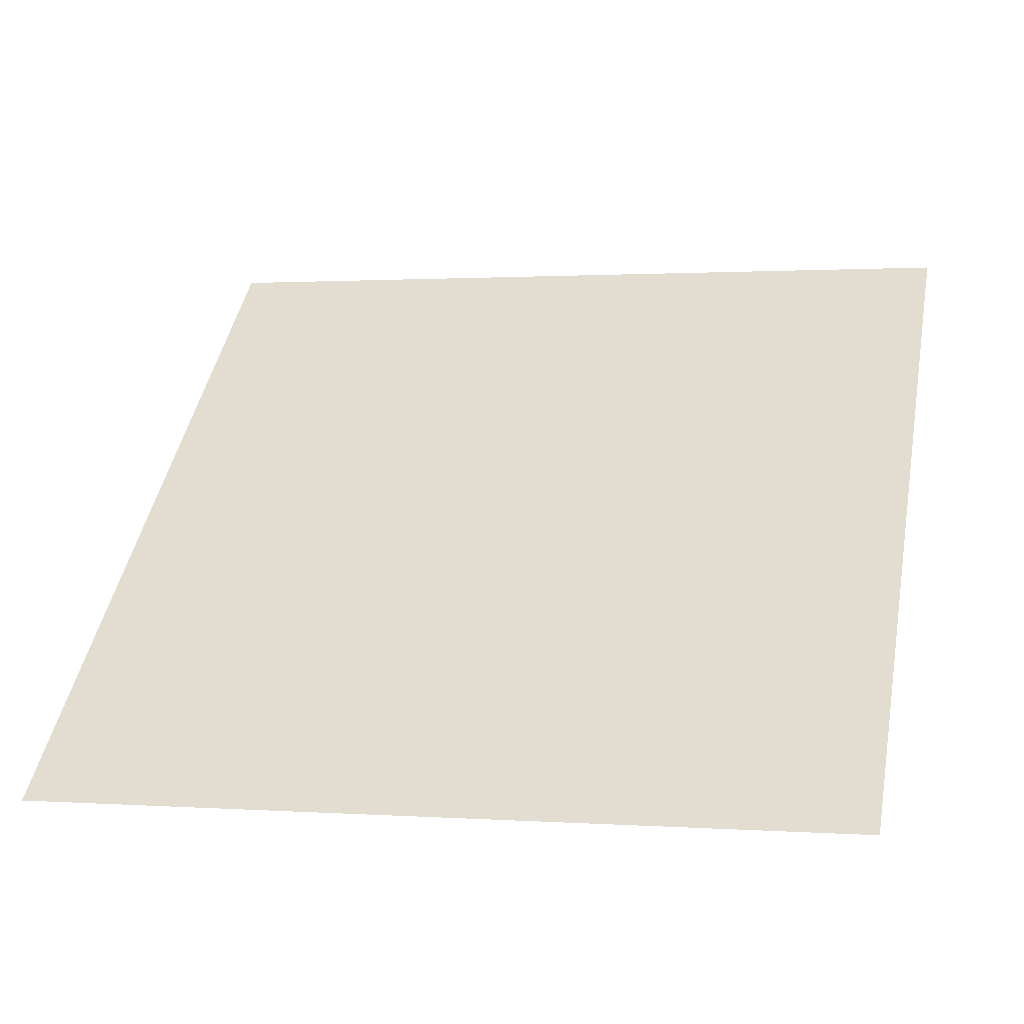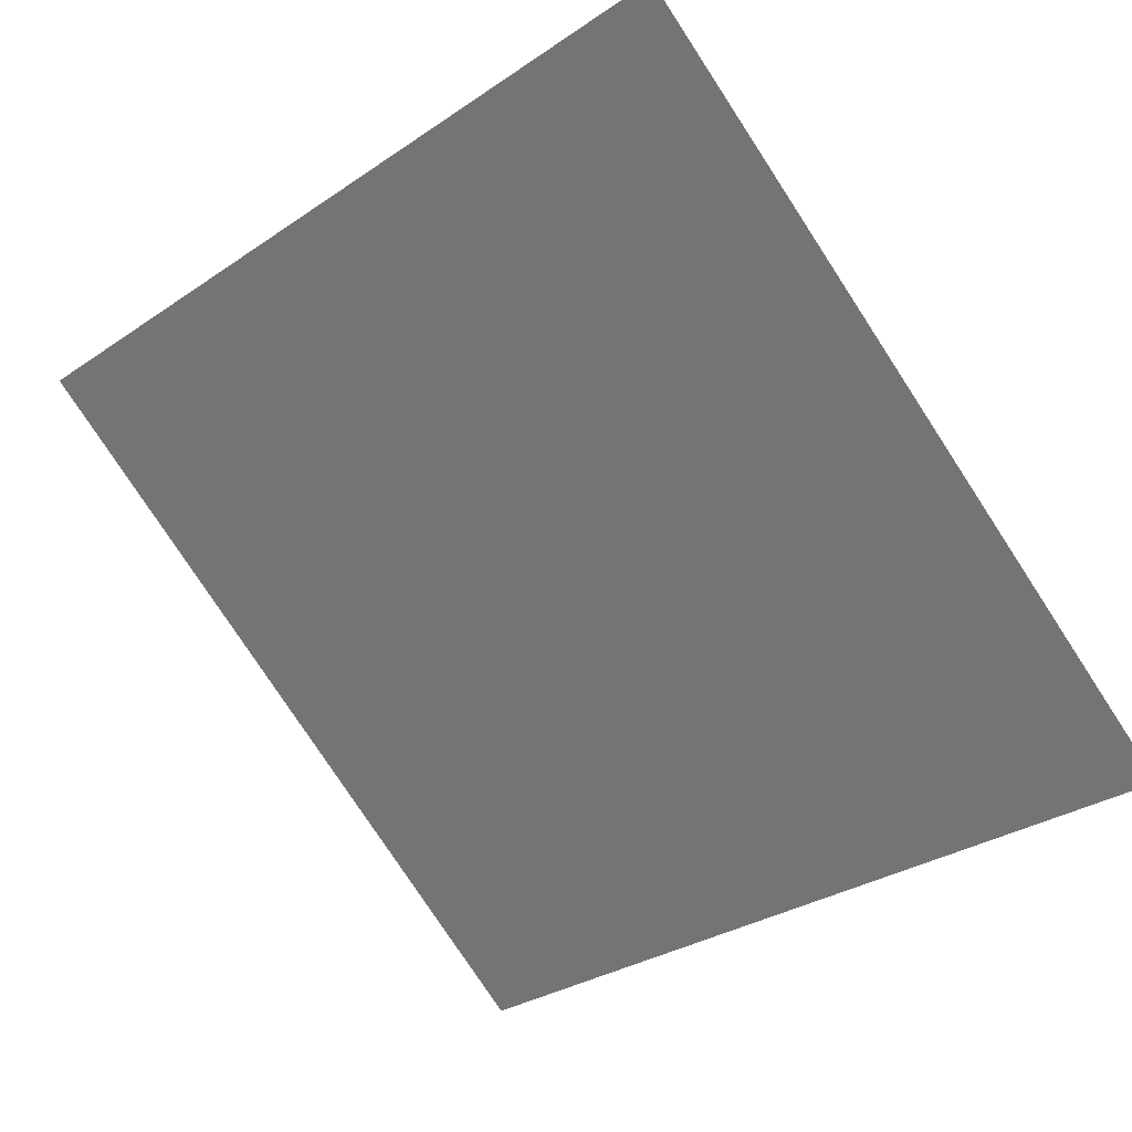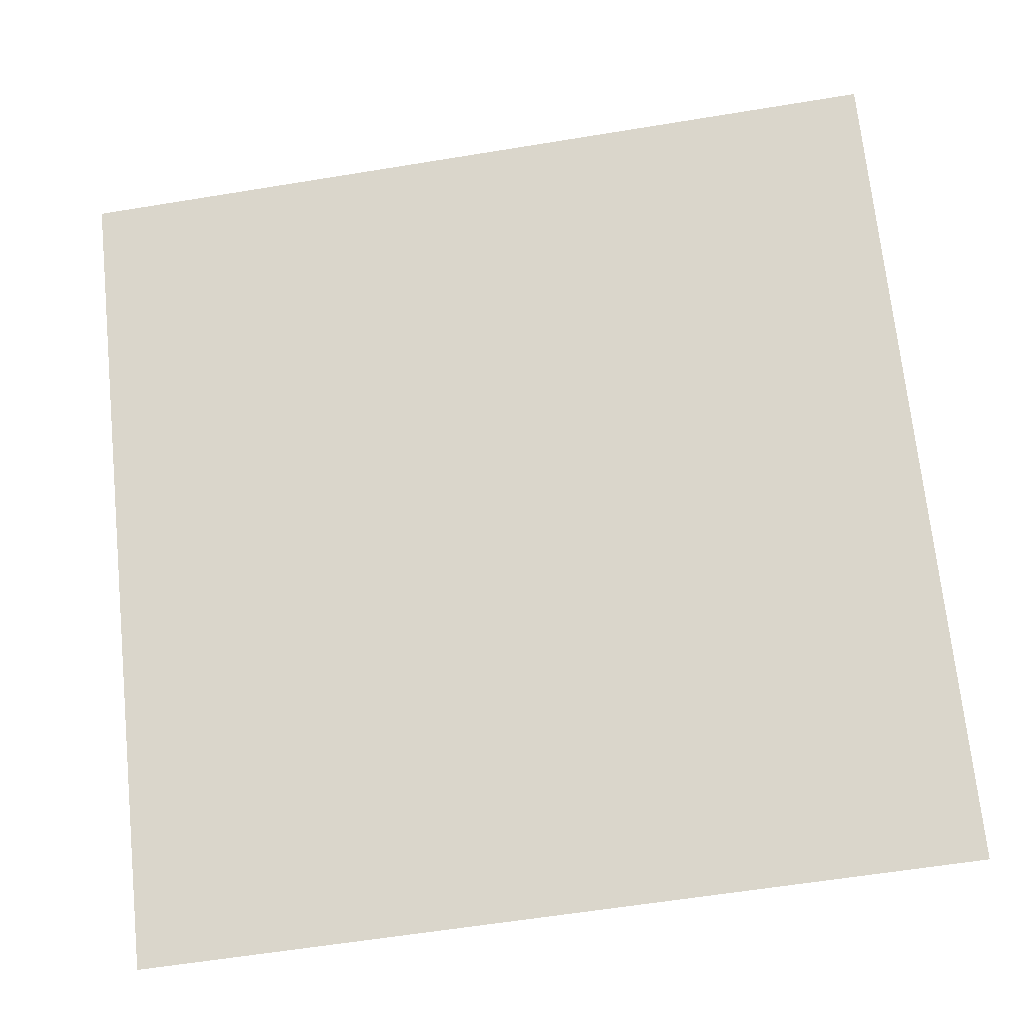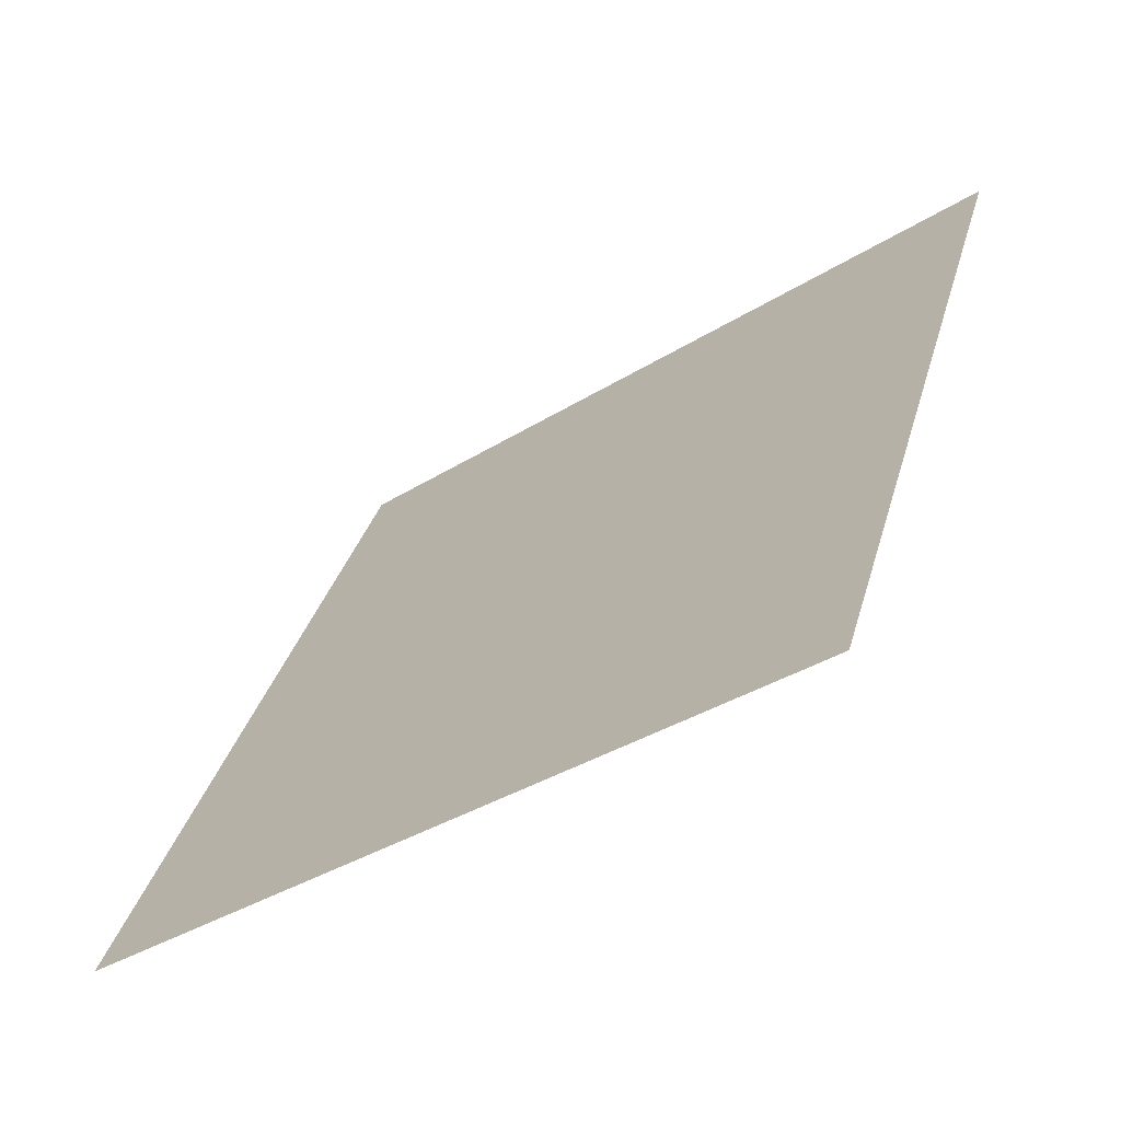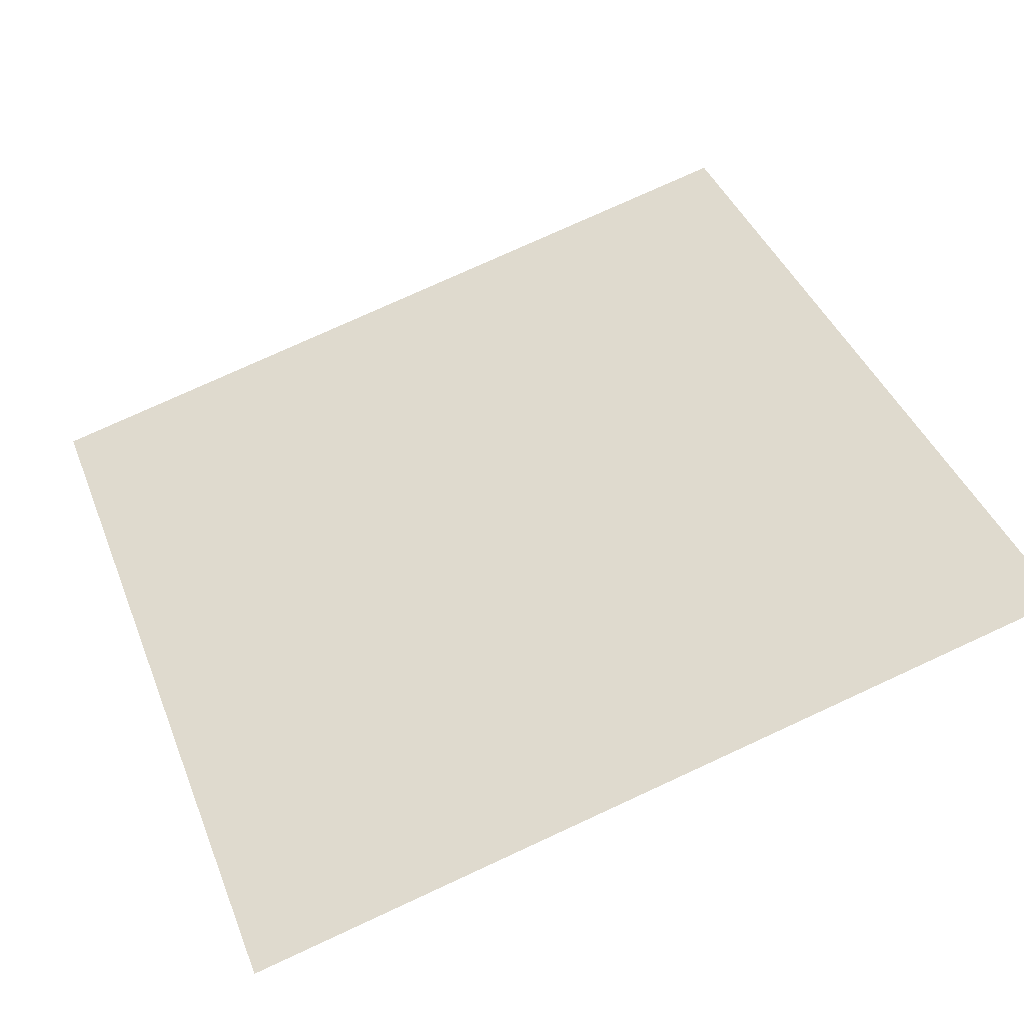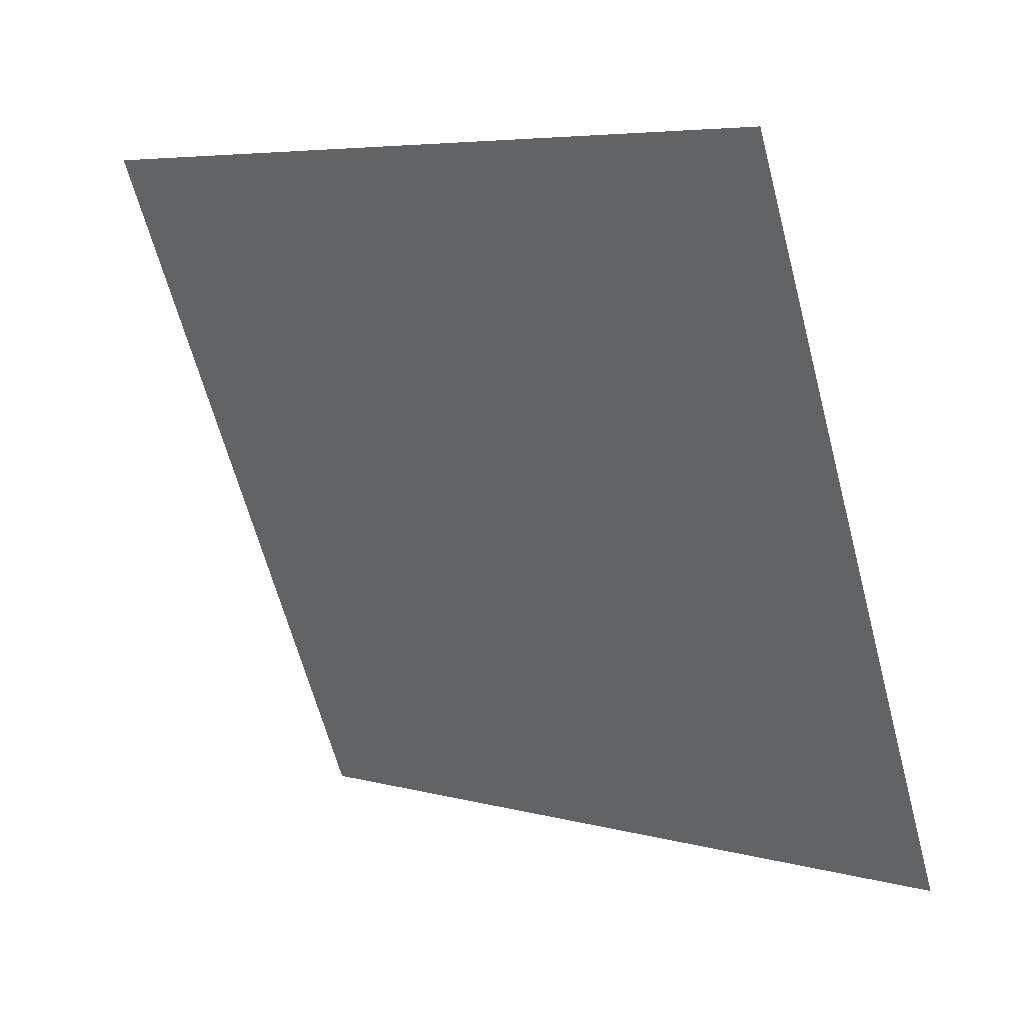
<metadata>
{"format":"obj","ext":"obj","renderer":"f3d","projection":"perspective","resolution":1024,"background":"white","views":[{"elev":6.6,"azim":-165.3,"up":"+Y"},{"elev":-32.8,"azim":44.5,"up":"+Y"},{"elev":-56.3,"azim":-171.8,"up":"+Z"},{"elev":35.2,"azim":-74.5,"up":"+Y"},{"elev":79.9,"azim":-24.1,"up":"+Y"},{"elev":-65.8,"azim":105.5,"up":"+Y"}]}
</metadata>
<code>
v 0.06896 0.8905 0.6484
v 0.0624 0.8906 0.6485
v 0.06252 0.8945 0.6538
v 0.06908 0.8944 0.6537
f 4 3 2 1

</code>
